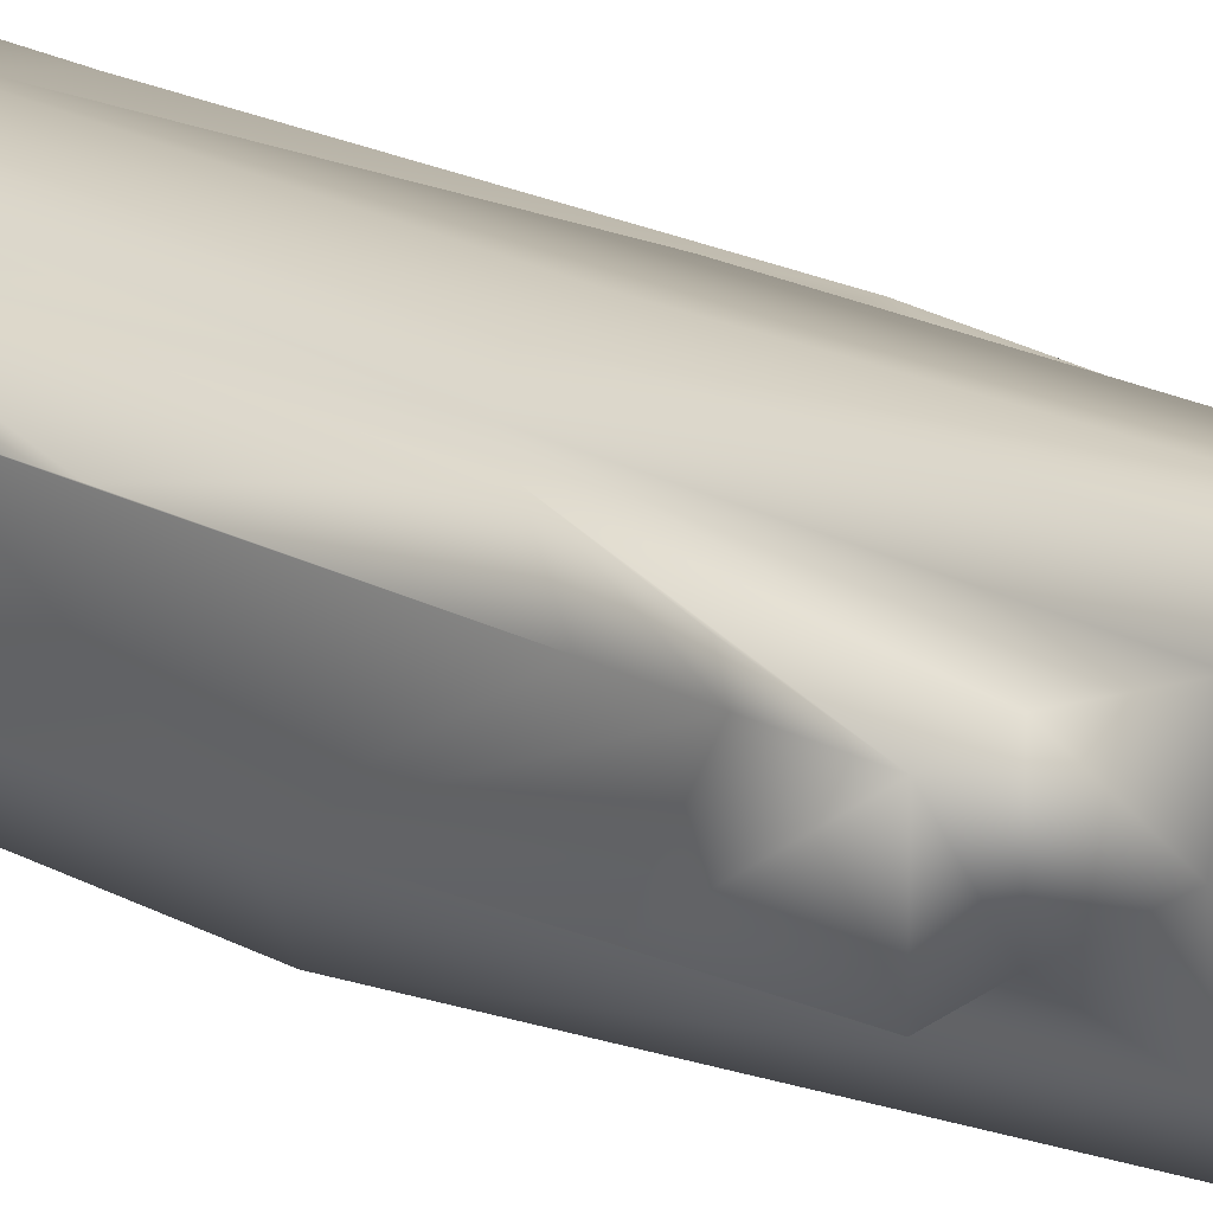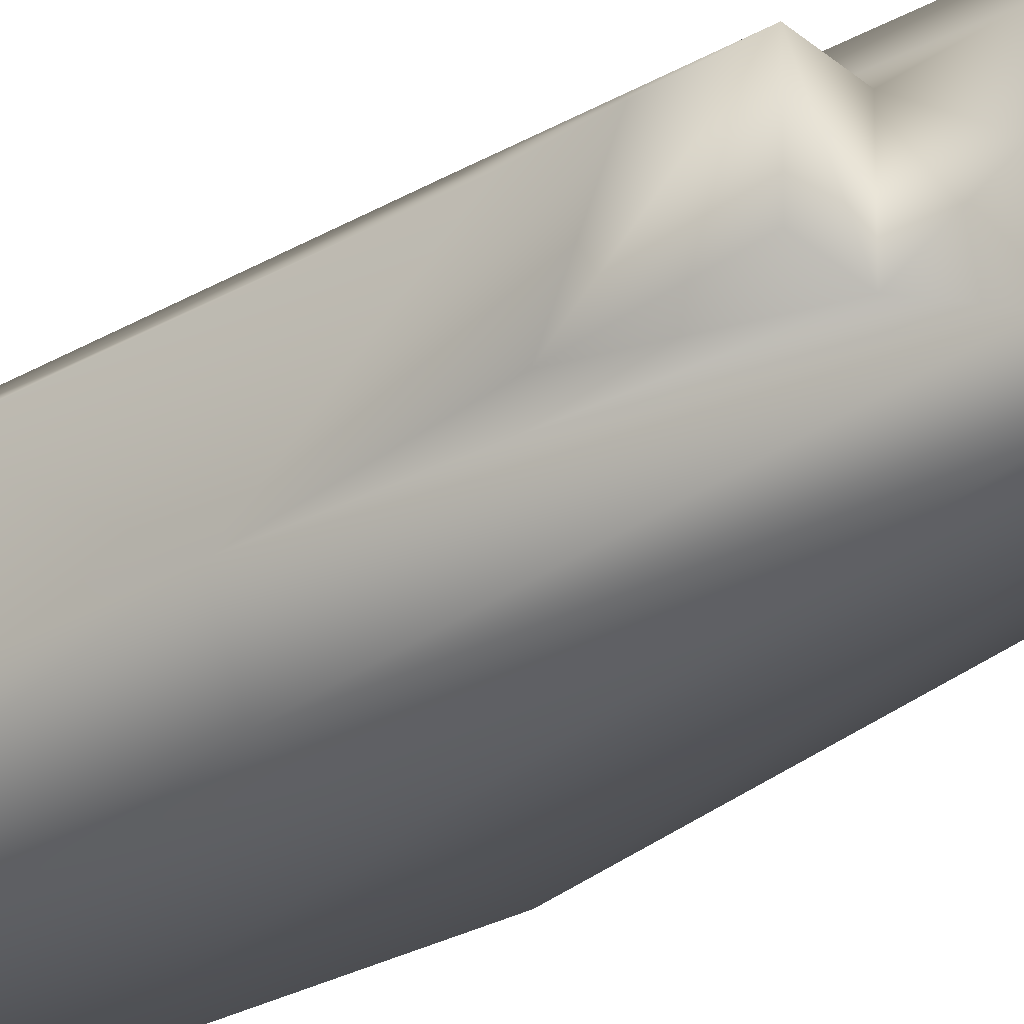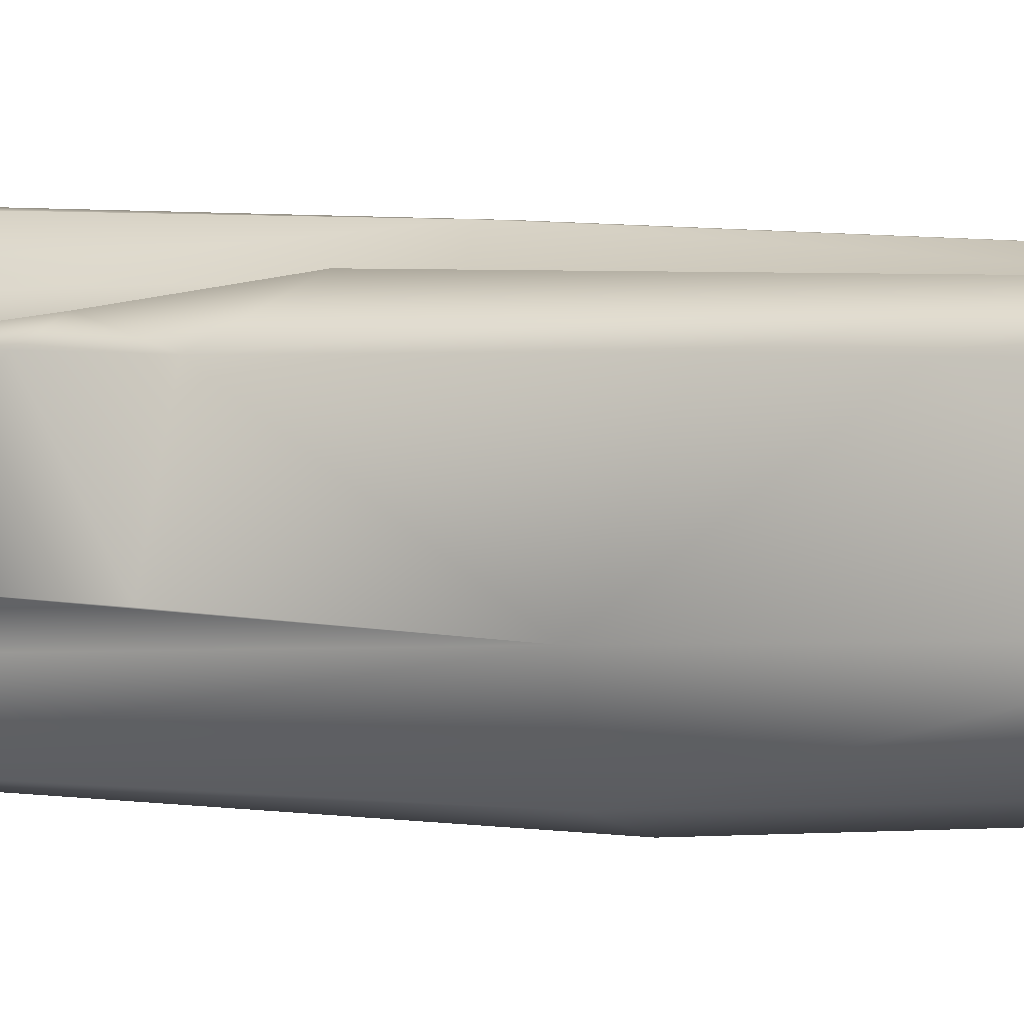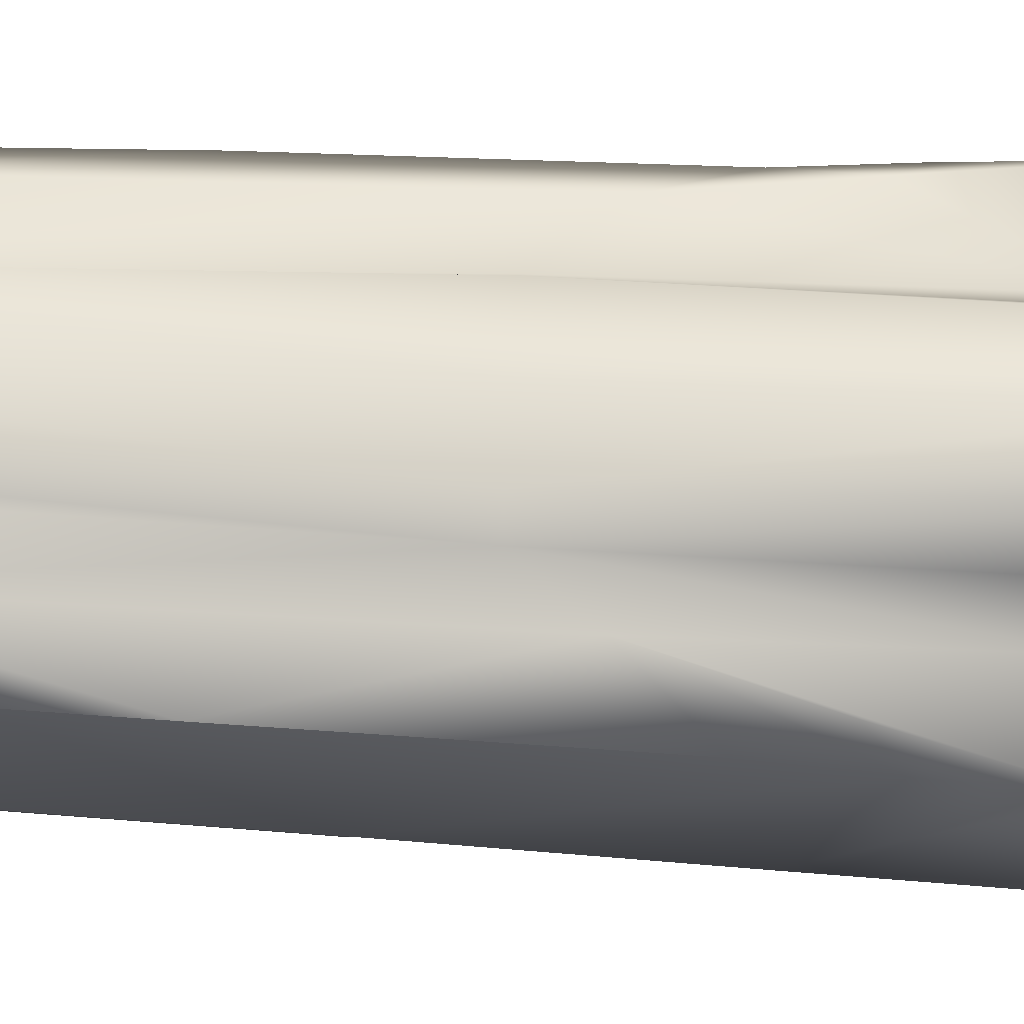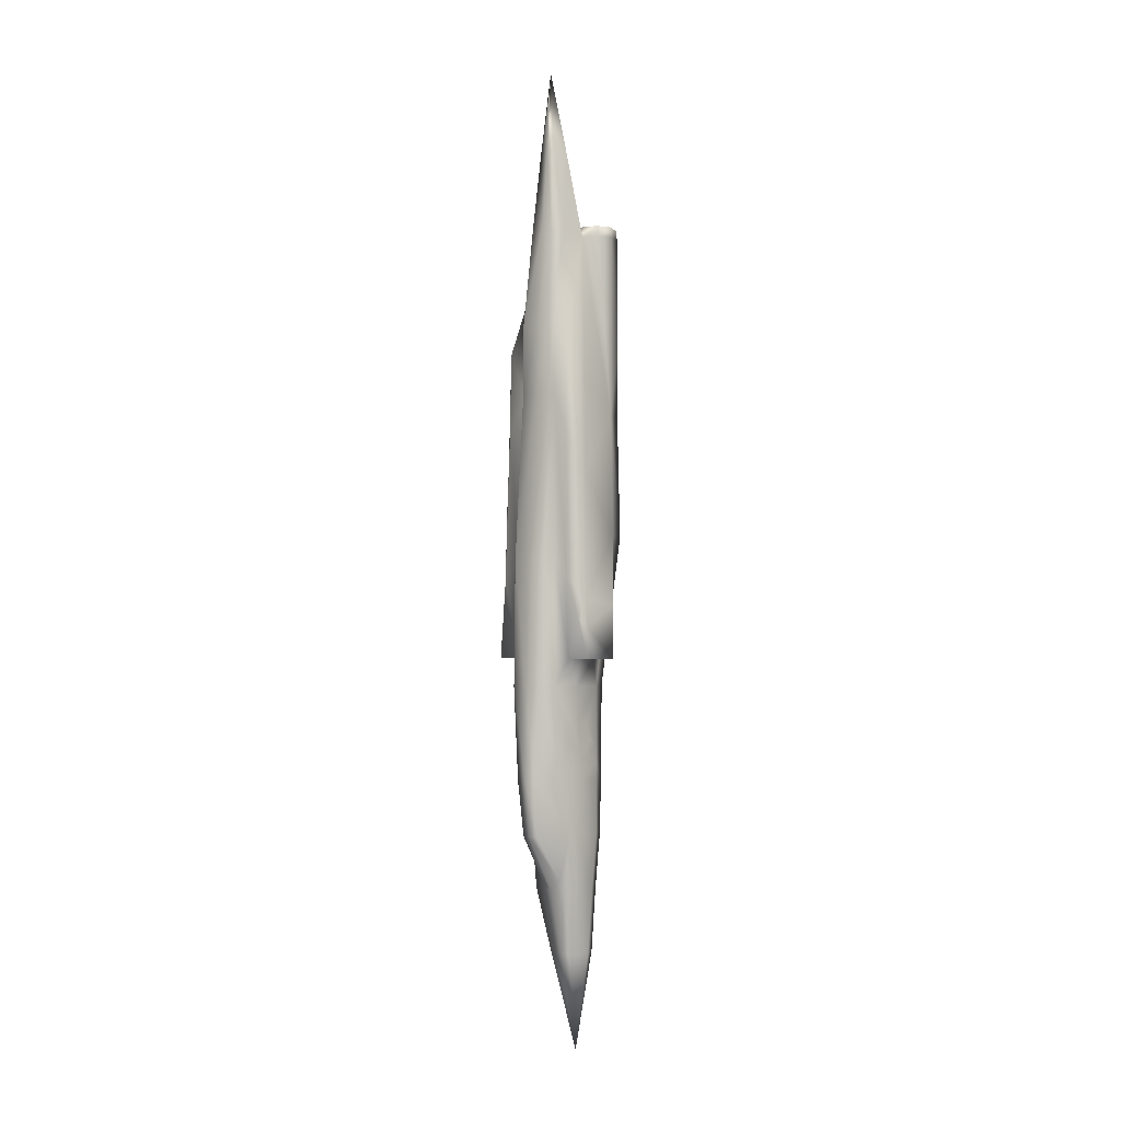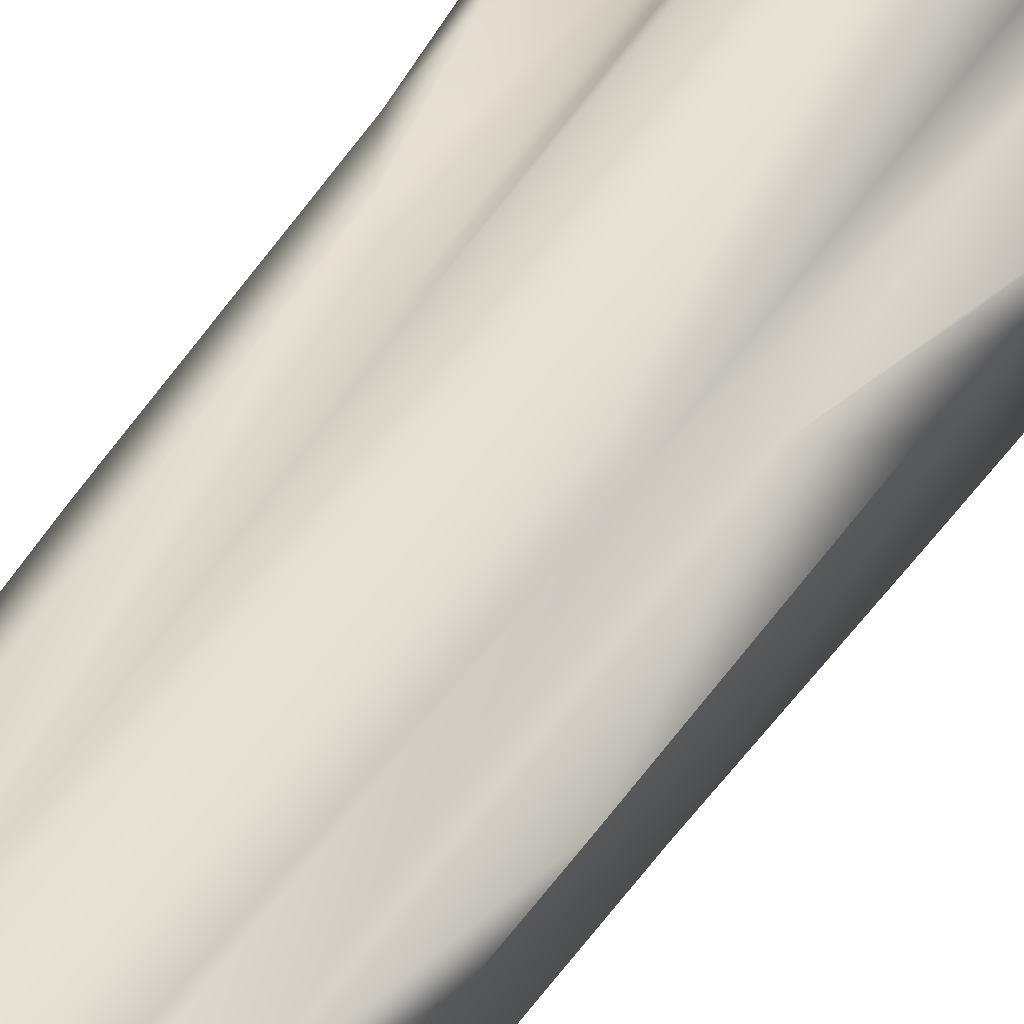
<metadata>
{"format":"obj","ext":"obj","renderer":"f3d","projection":"perspective","resolution":1024,"background":"white","views":[{"elev":25.2,"azim":129.4,"up":"+Y"},{"elev":-31.2,"azim":128.0,"up":"+Y"},{"elev":-2.2,"azim":-71.6,"up":"+Y"},{"elev":63.4,"azim":93.5,"up":"+Y"},{"elev":-2.1,"azim":-139.4,"up":"+Z"},{"elev":60.9,"azim":35.5,"up":"+Y"}]}
</metadata>
<code>
v 0.2731 0.07197 0.3047
v 0.2731 0.07197 0.3211
v 0.2984 0.1174 0.4631
v 0.2198 0.08569 0.3147
v 0.1949 0.1174 0.4631
v 0.2736 0.08675 0.3406
v 0.2192 0.09942 0.3448
v 0.2198 0.08675 0.3406
v 0.2783 0.04928 0.6979
v 0.2736 0.08094 0.3274
v 0.2192 0.09678 0.3105
v 0.2198 0.08094 0.3274
v 0.215 0.1195 0.405
v 0.215 0.08253 0.405
v 0.3021 0.1195 0.405
v 0.215 0.04928 0.6979
v 0.2783 0.1195 0.405
v 0.2467 0.1216 0.8204
v 0.2741 0.09572 0.2889
v 0.2736 0.08569 0.3147
v 0.1992 0.1247 0.4435
v 0.1992 0.1142 0.6715
v 0.215 0.04981 0.7612
v 0.2467 0.111 0.946
v 0.2467 0.13 0.7269
v 0.2942 0.1142 0.6715
v 0.2968 0.1163 0.548
v 0.2203 0.07197 0.3047
v 0.2192 0.09572 0.2889
v 0.2203 0.07197 0.3786
v 0.2203 0.07197 0.3211
v 0.2731 0.07197 0.3786
v 0.2783 0.08253 0.405
v 0.1965 0.1163 0.548
v 0.1913 0.1195 0.405
v 0.2852 0.1311 0.4831
v 0.1976 0.1153 0.5834
v 0.2746 0.1021 0.3786
v 0.2958 0.1153 0.5834
v 0.2467 0.1142 0.8958
v 0.2783 0.04981 0.7612
v 0.2382 0.1385 0.2361
v 0.2361 0.1443 0.2889
v 0.2467 0.1459 0.2889
v 0.2229 0.1089 0.2361
v 0.2229 0.1195 0.2889
v 0.2551 0.1385 0.2361
v 0.2704 0.1089 0.2361
v 0.2577 0.1089 0.1923
v 0.2467 0.1406 0.2361
v 0.2467 0.1089 0.1833
v 0.2572 0.1443 0.2889
v 0.2704 0.1195 0.2889
v 0.2356 0.1089 0.1923
v 0.2203 0.07197 0.2361
v 0.2203 0.07197 0.2889
v 0.2815 0.04928 0.6979
v 0.282 0.04981 0.7612
v 0.2826 0.05033 0.814
v 0.263 0.04769 0.7612
v 0.2588 0.1221 0.8156
v 0.2546 0.1142 0.8958
v 0.2641 0.1089 0.8172
v 0.2831 0.1274 0.6209
v 0.3005 0.1184 0.4356
v 0.2942 0.1247 0.4435
v 0.2467 0.13 0.6583
v 0.2303 0.1306 0.6578
v 0.2303 0.13 0.7269
v 0.2282 0.1247 0.6583
v 0.2282 0.1247 0.7269
v 0.2229 0.13 0.3786
v 0.2187 0.1021 0.3786
v 0.1913 0.08253 0.405
v 0.1992 0.07197 0.5238
v 0.1944 0.07831 0.4557
v 0.1928 0.1184 0.4356
v 0.2704 0.13 0.3786
v 0.2741 0.09942 0.3448
v 0.2102 0.1274 0.6209
v 0.2113 0.1269 0.6995
v 0.2229 0.13 0.5
v 0.2081 0.1311 0.4831
v 0.2736 0.08939 0.2361
v 0.2715 0.1005 0.2361
v 0.2709 0.08939 0.2097
v 0.2731 0.07197 0.2361
v 0.2731 0.07197 0.2889
v 0.2467 0.1089 0.975
v 0.2366 0.08306 0.814
v 0.243 0.06933 0.814
v 0.2467 0.06933 0.814
v 0.281 0.04875 0.6399
v 0.2366 0.05508 0.814
v 0.2467 0.04558 0.6399
v 0.2018 0.07197 0.6399
v 0.2029 0.06933 0.814
v 0.2087 0.08306 0.814
v 0.2387 0.1142 0.8958
v 0.2826 0.04664 0.5238
v 0.234 0.09942 0.8942
v 0.2229 0.08939 0.814
v 0.2293 0.1089 0.8172
v 0.2942 0.07197 0.5238
v 0.2915 0.07197 0.6399
v 0.2657 0.05456 0.3791
v 0.2467 0.04294 0.5238
v 0.2308 0.06036 0.1833
v 0.2266 0.05878 0.2366
v 0.2467 0.05983 0.1833
v 0.2467 0.05825 0.2366
v 0.2266 0.05719 0.2889
v 0.2467 0.05614 0.2889
v 0.2467 0.05297 0.3791
v 0.2277 0.05456 0.3791
v 0.2108 0.04664 0.5238
v 0.2124 0.04875 0.6399
v 0.2387 0.04664 0.6979
v 0.2667 0.05719 0.2889
v 0.2667 0.05878 0.2366
v 0.2625 0.06036 0.1833
v 0.2678 0.07197 0.1833
v 0.2593 0.09942 0.8942
v 0.2704 0.08939 0.814
v 0.2567 0.08306 0.814
v 0.2847 0.08306 0.814
v 0.2905 0.06933 0.814
v 0.2504 0.06933 0.814
v 0.2567 0.05508 0.814
v 0.2256 0.07197 0.1833
v 0.2198 0.08939 0.2361
v 0.2224 0.08939 0.2097
v 0.2219 0.1005 0.2361
v 0.2203 0.1073 0.3422
v 0.2704 0.13 0.5
v 0.282 0.1269 0.6995
v 0.2651 0.1247 0.6583
v 0.2651 0.1247 0.7269
v 0.2345 0.1221 0.8156
v 0.2989 0.07831 0.4557
v 0.3021 0.08253 0.405
v 0.2303 0.04769 0.7612
v 0.2229 0.04928 0.814
v 0.2108 0.05033 0.814
v 0.2113 0.04981 0.7612
v 0.2118 0.04928 0.6979
v 0.2467 0.1459 0.3786
v 0.2467 0.1406 0.5
v 0.2651 0.1395 0.5
v 0.2625 0.1443 0.3786
v 0.263 0.13 0.7269
v 0.263 0.1306 0.6578
v 0.2308 0.1443 0.3786
v 0.2282 0.1395 0.5
v 0.2546 0.04664 0.6979
v 0.2704 0.04928 0.814
v 0.2625 0.07197 0.12
v 0.2583 0.06142 0.12
v 0.2467 0.06142 0.12
v 0.2351 0.06142 0.12
v 0.2725 0.1063 0.3132
v 0.272 0.1131 0.3285
v 0.2731 0.1073 0.3422
v 0.2741 0.09678 0.3105
v 0.2208 0.1063 0.3132
v 0.2213 0.1131 0.3285
v 0.2287 0.1089 0.1833
v 0.2646 0.1089 0.1833
v 0.2308 0.07197 0.12
v 0.225 0.08939 0.1833
v 0.2467 0.09308 0.12
v 0.2345 0.09361 0.12
v 0.2683 0.08939 0.1833
v 0.2588 0.09361 0.12
v 0.2577 0.082 0.8246
v 0.2704 0.08781 0.8246
v 0.2836 0.082 0.8246
v 0.2414 0.06933 0.8246
v 0.2356 0.05614 0.8246
v 0.2519 0.06933 0.8246
v 0.2577 0.05614 0.8246
v 0.2044 0.06933 0.8246
v 0.2889 0.06933 0.8246
v 0.2815 0.05139 0.8246
v 0.2118 0.05139 0.8246
v 0.2704 0.05086 0.8246
v 0.2229 0.08781 0.8246
v 0.2097 0.082 0.8246
v 0.2356 0.082 0.8246
v 0.2229 0.05086 0.8246
v 0.2467 0.07197 0.025
f 1 106 88
f 2 106 1
f 15 17 36
f 21 83 13
f 177 176 175
f 183 177 175
f 184 183 175
f 186 184 175
f 181 186 175
f 178 189 187
f 179 178 187
f 190 179 187
f 185 190 187
f 182 185 187
f 185 144 143
f 189 178 91
f 186 156 59
f 188 187 102
f 187 189 90
f 127 126 177
f 129 156 186
f 182 97 144
f 184 59 127
f 182 188 98
f 128 129 181
f 125 128 180
f 179 190 143
f 178 179 94
f 126 124 176
f 124 125 175
f 79 164 161
f 163 79 161
f 20 164 79
f 10 20 79
f 8 7 11
f 12 8 11
f 166 165 11
f 134 166 11
f 19 85 48
f 147 44 43
f 157 174 168
f 174 171 51
f 46 45 133
f 149 148 67
f 135 149 152
f 86 173 168
f 85 86 168
f 150 52 44
f 45 167 170
f 133 45 170
f 64 36 135
f 27 3 36
f 5 77 76
f 65 66 36
f 151 25 18
f 170 167 172
f 167 51 171
f 39 104 3
f 68 67 148
f 70 68 154
f 11 29 28
f 20 1 19
f 78 53 52
f 139 18 25
f 34 5 75
f 103 139 69
f 130 169 160
f 108 160 159
f 5 83 21
f 80 83 5
f 110 159 158
f 121 158 157
f 153 43 46
f 70 82 83
f 138 151 61
f 104 140 65
f 38 32 6
f 118 95 94
f 58 57 105
f 97 96 146
f 60 129 95
f 7 8 30
f 154 153 72
f 88 87 84
f 148 147 153
f 152 67 25
f 137 152 151
f 135 78 150
f 149 150 147
f 146 16 23
f 145 23 142
f 144 145 142
f 23 16 118
f 33 17 15
f 140 104 33
f 140 141 15
f 40 18 139
f 136 64 137
f 26 39 64
f 73 72 134
f 131 132 130
f 62 40 24
f 123 89 125
f 124 63 62
f 28 56 112
f 31 28 112
f 30 31 112
f 120 121 122
f 111 110 121
f 119 120 87
f 113 111 120
f 114 113 119
f 100 106 32
f 146 117 95
f 16 146 95
f 117 116 107
f 96 75 116
f 116 115 114
f 75 30 115
f 115 112 113
f 112 109 111
f 56 55 109
f 109 108 110
f 55 130 108
f 107 114 106
f 93 100 104
f 101 99 103
f 102 90 89
f 95 107 100
f 89 24 40
f 155 95 93
f 9 155 93
f 106 119 88
f 32 106 2
f 87 122 86
f 81 80 37
f 71 70 80
f 79 163 78
f 77 35 74
f 74 14 75
f 74 35 13
f 71 69 68
f 69 25 67
f 62 61 18
f 60 155 9
f 156 60 41
f 59 156 41
f 58 41 9
f 29 131 55
f 52 47 50
f 53 48 47
f 43 42 45
f 44 50 42
f 66 15 36
f 35 21 13
f 180 181 175
f 188 182 187
f 158 191 157
f 174 191 171
f 157 191 174
f 172 171 191
f 169 172 191
f 158 159 191
f 160 191 159
f 160 169 191
f 190 185 143
f 90 189 91
f 184 186 59
f 98 188 102
f 102 187 90
f 183 127 177
f 181 129 186
f 185 182 144
f 183 184 127
f 97 182 98
f 180 128 181
f 175 125 180
f 94 179 143
f 91 178 94
f 177 126 176
f 176 124 175
f 162 163 161
f 6 10 79
f 4 12 11
f 7 134 11
f 53 19 48
f 153 147 43
f 173 157 168
f 168 174 51
f 122 157 173
f 29 46 133
f 152 149 67
f 137 135 152
f 86 122 173
f 48 85 168
f 147 150 44
f 132 133 170
f 132 170 130
f 22 102 81
f 81 102 71
f 102 103 71
f 96 102 22
f 22 37 96
f 137 64 135
f 64 27 36
f 75 5 76
f 3 65 36
f 61 151 18
f 169 170 172
f 172 167 171
f 26 136 124
f 136 138 124
f 124 138 63
f 105 26 124
f 26 105 39
f 104 39 105
f 27 39 3
f 130 170 169
f 154 68 148
f 82 70 154
f 126 105 124
f 48 168 49
f 49 168 51
f 45 54 167
f 54 51 167
f 12 4 31
f 31 4 28
f 4 11 28
f 11 165 29
f 134 72 166
f 72 46 166
f 166 46 165
f 165 46 29
f 2 1 20
f 164 20 19
f 10 2 20
f 164 19 161
f 163 162 78
f 78 162 53
f 162 161 53
f 161 19 53
f 75 96 37
f 150 78 52
f 69 139 25
f 37 34 75
f 98 102 96
f 71 103 69
f 108 130 160
f 110 108 159
f 77 5 21
f 34 80 5
f 121 110 158
f 122 121 157
f 72 153 46
f 80 70 83
f 63 138 61
f 3 104 65
f 32 2 6
f 79 38 6
f 6 2 10
f 143 142 94
f 142 118 94
f 59 58 127
f 127 58 105
f 57 93 105
f 144 97 145
f 145 97 146
f 146 96 117
f 156 129 60
f 155 60 95
f 73 7 30
f 30 8 31
f 8 12 31
f 82 154 72
f 19 88 84
f 154 148 153
f 151 152 25
f 138 137 151
f 149 135 150
f 148 149 147
f 38 78 17
f 33 32 38
f 145 146 23
f 143 144 142
f 142 23 118
f 33 38 17
f 141 33 15
f 141 140 33
f 32 33 104
f 65 140 15
f 99 139 103
f 99 40 139
f 37 80 34
f 35 77 21
f 138 136 137
f 136 26 64
f 17 78 135
f 36 17 135
f 7 73 134
f 125 89 128
f 131 29 133
f 131 133 132
f 55 131 130
f 128 89 92
f 129 128 95
f 128 92 95
f 127 105 126
f 89 62 24
f 124 123 125
f 123 124 62
f 123 62 89
f 115 30 112
f 28 29 56
f 87 120 122
f 120 111 121
f 88 119 87
f 119 113 120
f 106 114 119
f 104 100 32
f 118 16 95
f 95 117 107
f 117 96 116
f 107 116 114
f 116 75 115
f 114 115 113
f 113 112 111
f 112 56 109
f 111 109 110
f 109 55 108
f 100 107 106
f 105 93 104
f 101 89 99
f 102 101 103
f 101 102 89
f 93 95 100
f 99 89 40
f 97 98 96
f 91 95 92
f 94 95 91
f 57 9 93
f 1 88 19
f 91 92 89
f 90 91 89
f 84 87 86
f 84 86 85
f 84 85 19
f 83 82 13
f 13 82 72
f 22 81 37
f 81 71 80
f 38 79 78
f 76 77 74
f 30 75 14
f 76 74 75
f 14 74 13
f 14 13 73
f 14 73 30
f 73 13 72
f 70 71 68
f 68 69 67
f 15 66 65
f 39 27 64
f 40 62 18
f 62 63 61
f 41 60 9
f 58 59 41
f 57 58 9
f 56 29 55
f 54 50 51
f 42 50 54
f 45 42 54
f 44 52 50
f 52 53 47
f 49 51 50
f 47 49 50
f 48 49 47
f 46 43 45
f 43 44 42

</code>
